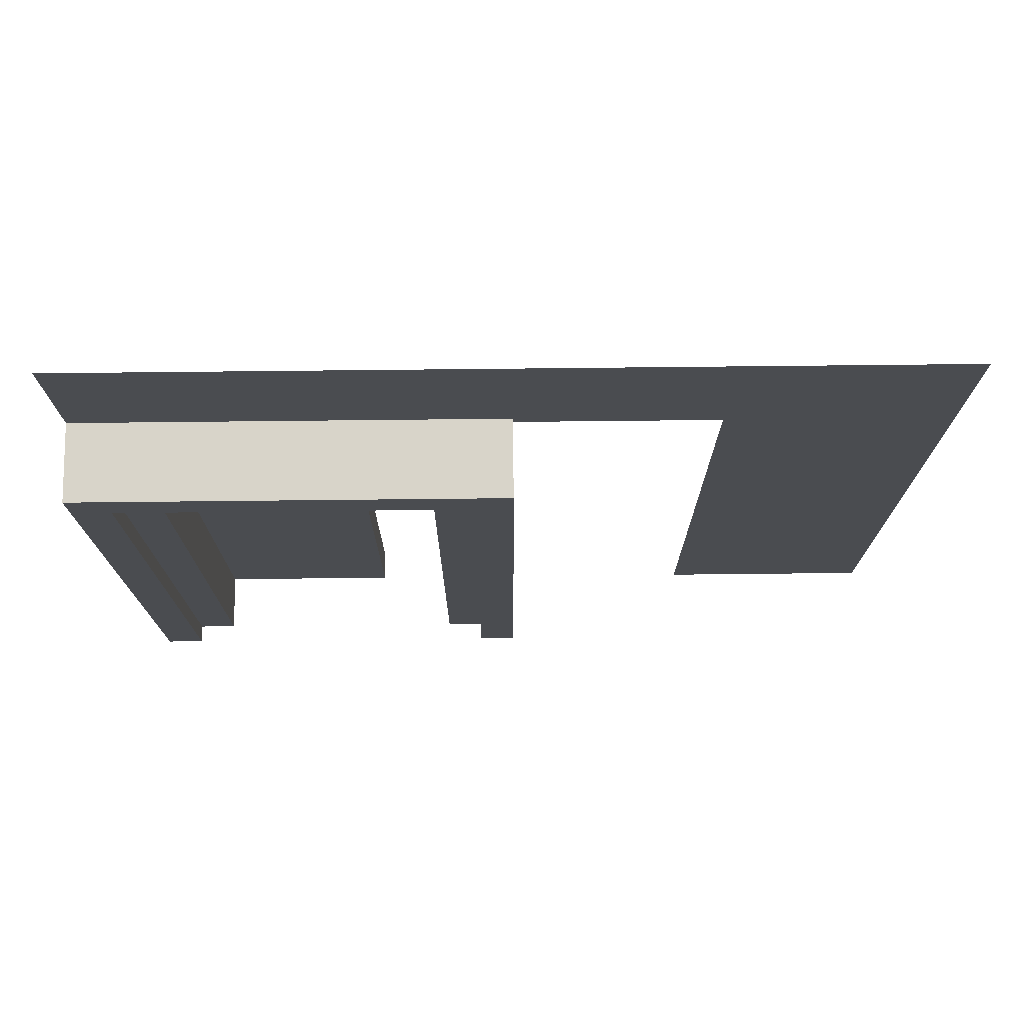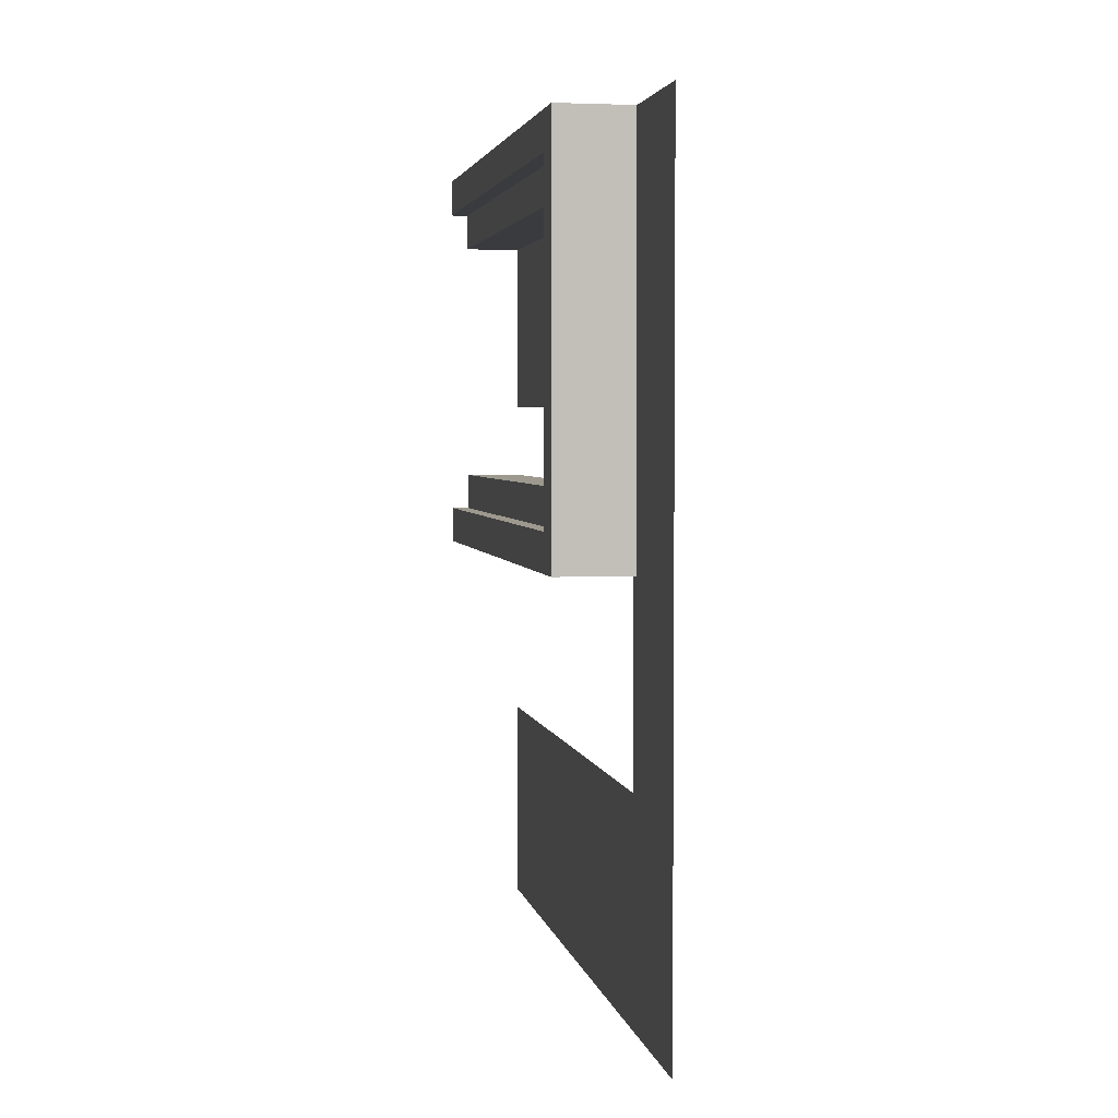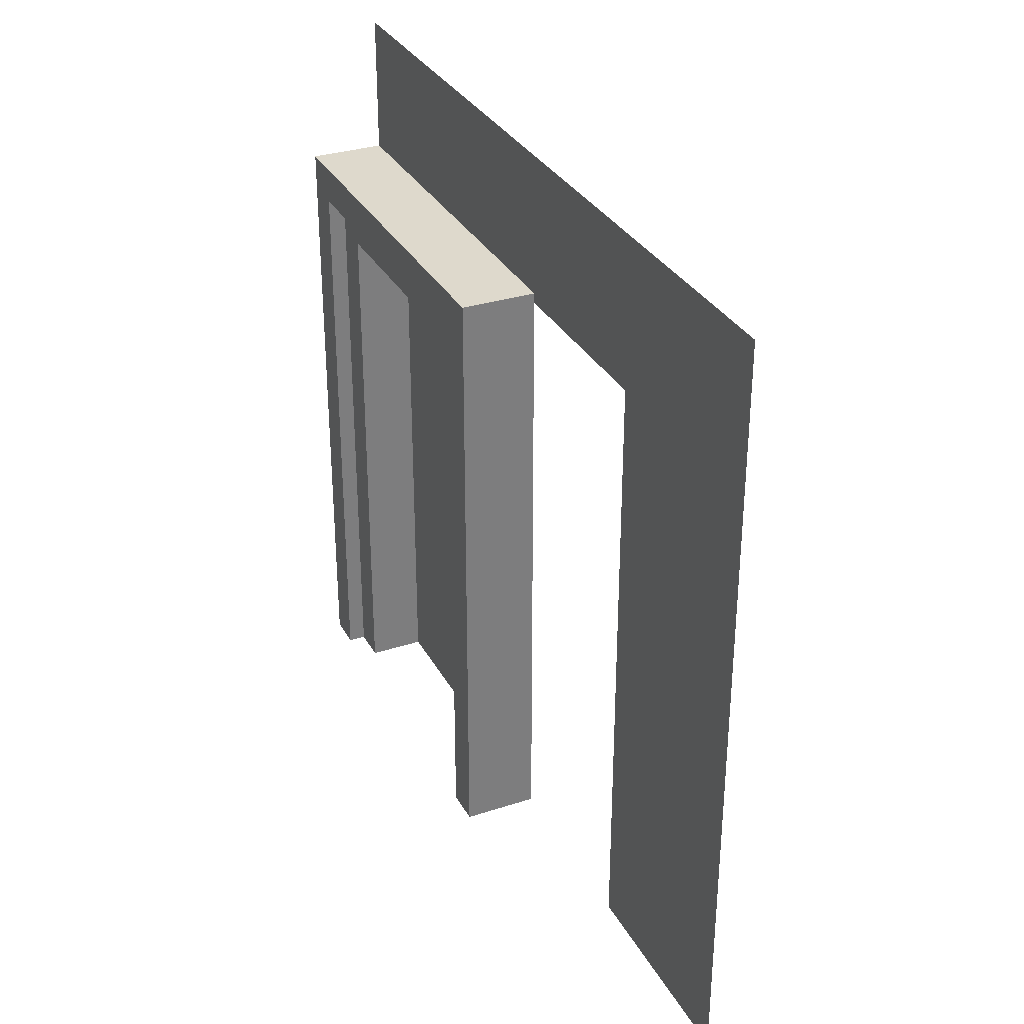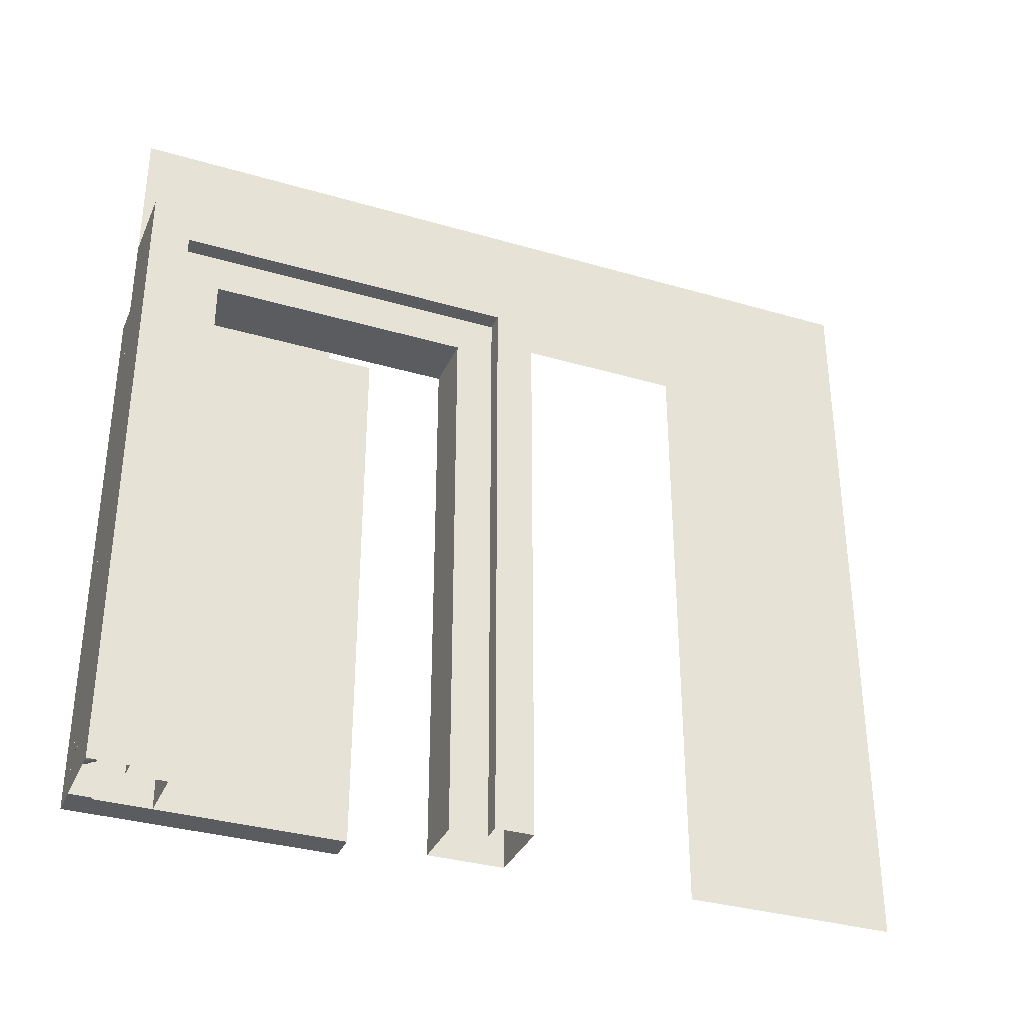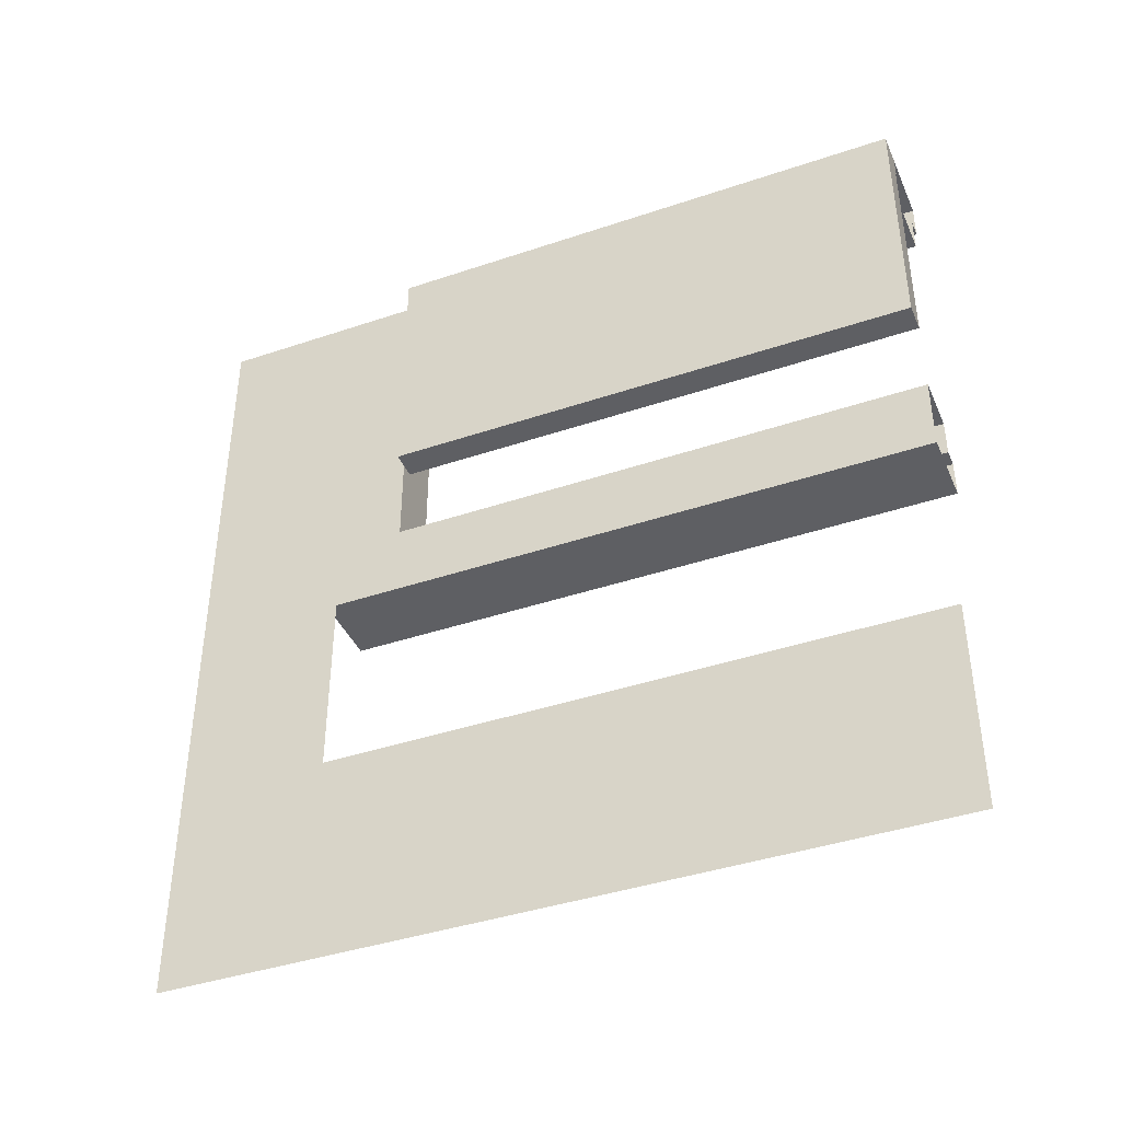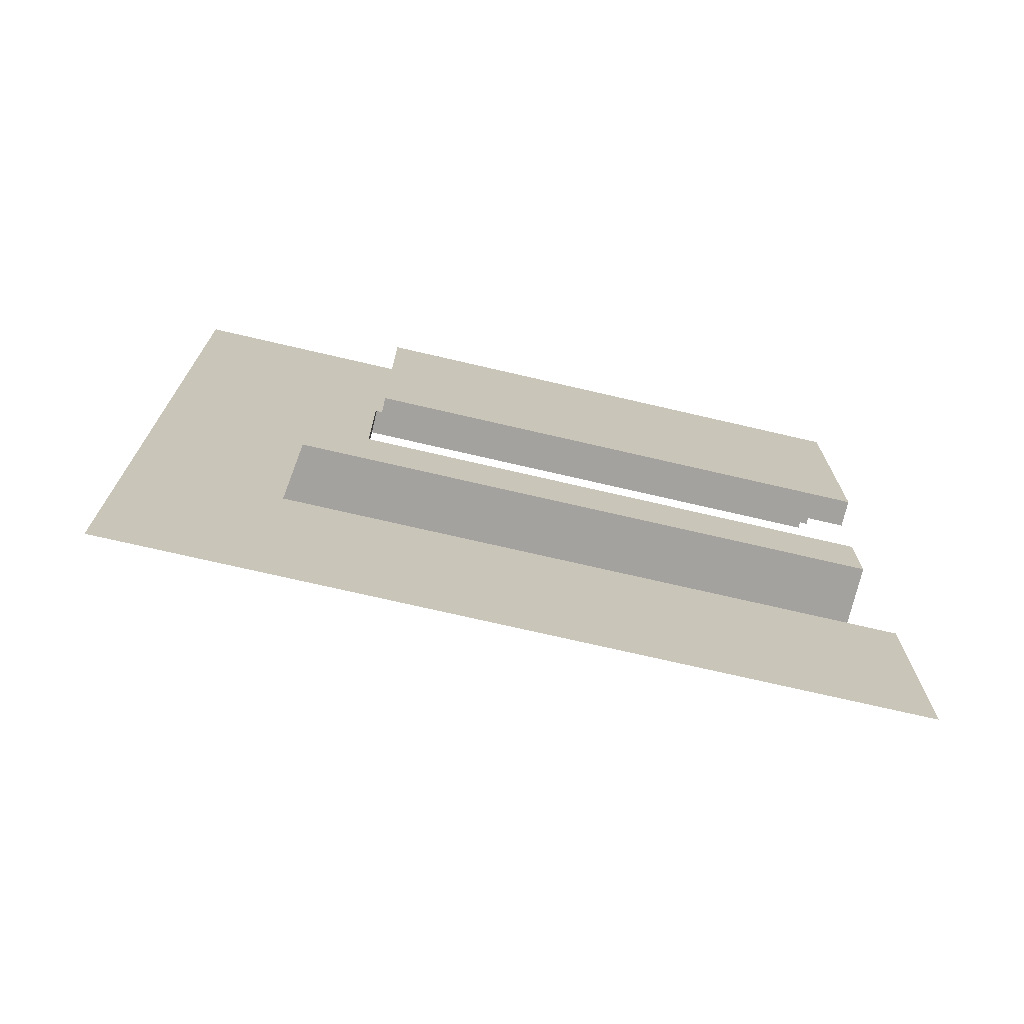
<metadata>
{"format":"obj","ext":"obj","renderer":"f3d","projection":"perspective","resolution":1024,"background":"white","views":[{"elev":75.0,"azim":89.4,"up":"+Y"},{"elev":3.4,"azim":169.4,"up":"+Z"},{"elev":32.0,"azim":155.5,"up":"+Y"},{"elev":-34.1,"azim":68.4,"up":"+Y"},{"elev":-40.8,"azim":-67.6,"up":"+Z"},{"elev":-72.4,"azim":-103.1,"up":"+Z"}]}
</metadata>
<code>
g default
v 0.03568 0.1198 -0.0237
v 0.08864 0.1064 -0.01039
v 0.03568 0.1514 -0.0237
v 0.08864 0.1647 -0.01039
v 0.03568 0.1514 -0.05529
v 0.08864 0.1647 -0.0686
v 0.03568 0.1198 -0.05529
v 0.08864 0.1064 -0.0686
v 0.03568 0.1568 -0.03949
v 0.09883 0.1356 -0.07879
v 0.05954 0.1048 -0.07029
v 0.03568 0.1356 -0.06078
v 0.09883 0.09626 -0.03949
v 0.03568 0.1143 -0.03949
v 0.05954 0.1048 -0.008701
v 0.09883 0.1356 -0.000202
v 0.05954 0.1663 -0.008701
v 0.03568 0.1356 -0.0182
v 0.09883 0.1748 -0.03949
v 0.05954 0.1663 -0.07029
v 0.05954 0.1356 0.001563
v 0.05954 0.1766 -0.03949
v 0.05954 0.1356 -0.08055
v 0.05954 0.0945 -0.03949
v 0.1119 0.1356 -0.03949
v 0.01059 0.1198 -0.05529
v 0.01059 0.1143 -0.03949
v 0.01059 0.1356 -0.06078
v 0.01059 0.1198 -0.0237
v 0.01059 0.1356 -0.0182
v 0.01059 0.1514 -0.0237
v 0.01059 0.1568 -0.03949
v 0.01059 0.1514 -0.05529
v 0.01059 0 -0.07899
v 0.01059 0 -0.03949
v -0 0 -0.03949
v 0 0 -0.07899
v 0.01059 0.1356 -0.07899
v -0 0.1356 -0.07899
v 0.01059 0 0
v 0 0 0
v 0.01059 0.1356 0
v -0 0.1356 0
v 0.01059 0.199 0
v 0 0.199 0
v 0.01059 0.199 -0.03949
v -0 0.199 -0.03949
v 0.01059 0.199 -0.07899
v 0 0.199 -0.07899
g DoorHandle Door_GRP
f 1 15 21 18
f 15 2 16 21
f 21 16 4 17
f 18 21 17 3
f 3 17 22 9
f 17 4 19 22
f 22 19 6 20
f 9 22 20 5
f 5 20 23 12
f 20 6 10 23
f 23 10 8 11
f 12 23 11 7
f 7 11 24 14
f 11 8 13 24
f 24 13 2 15
f 14 24 15 1
f 2 13 25 16
f 13 8 10 25
f 25 10 6 19
f 16 25 19 4
f 7 14 27 26
f 12 7 26 28
f 14 1 29 27
f 1 18 30 29
f 18 3 31 30
f 3 9 32 31
f 9 5 33 32
f 5 12 28 33
f 34 35 36 37
f 38 34 37 39
f 35 40 41 36
f 40 42 43 41
f 42 44 45 43
f 44 46 47 45
f 46 48 49 47
f 48 38 39 49
f 26 27 35 34
f 28 26 34 38
f 27 29 40 35
f 29 30 42 40
f 30 31 44 42
f 31 32 46 44
f 32 33 48 46
f 33 28 38 48
g default
v -0.1077 0 0
v 0 0 0
v -0.1077 2.015 0
v 0 2.015 0
v -0.1077 2.015 -0.9469
v 0 2.015 -0.9469
v -0.1077 0 -0.9469
v 0 0 -0.9469
g Door_GRP Door
f 50 51 53 52
f 52 53 55 54
f 54 55 57 56
f 56 57 51 50
f 51 57 55 53
f 56 50 52 54
g default
v 0 2.043 -1.233
v 0.2132 2.043 -1.233
v 0.2792 2.327 -1.233
v 0 2.327 -1.233
v 0 2.043 -1.513
v 0.2792 2.043 -1.513
v 0.2792 2.327 -1.513
v 0 2.327 -1.513
v 0 0 -1.233
v 0.2132 0 -1.233
v 0.2792 0 -1.513
v 0 0 -1.513
v 0 2.043 -0.2804
v 0.2132 2.043 -0.2804
v 0.2792 2.327 -0.2804
v 0 2.327 -0.2804
v 0 2.043 0
v 0.2792 2.043 0
v 0.2792 2.327 0
v 0 2.327 0
v 0 0 -0.2804
v 0.2132 0 -0.2804
v 0.2792 0 0
v 0 0 0
v 0.2792 2.185 -1.233
v 0.2792 2.185 -1.513
v 0 2.185 -1.513
v 0 2.185 -1.233
v 0 2.185 -0.2804
v 0 2.185 0
v 0.2792 2.185 0
v 0.2792 2.185 -0.2804
v 0 2.043 -1.373
v 0 2.185 -1.373
v 0 2.327 -1.373
v 0.2792 2.327 -1.373
v 0.2792 2.185 -1.373
v 0.2792 2.043 -1.373
v 0.2792 0 -1.373
v 0 0 -1.373
v 0 2.043 -0.1402
v 0 0 -0.1402
v 0.2792 0 -0.1402
v 0.2792 2.043 -0.1402
v 0.2792 2.185 -0.1402
v 0.2792 2.327 -0.1402
v 0 2.327 -0.1402
v 0 2.185 -0.1402
v 0.2132 0 -0.1402
v 0.2132 2.043 -0.1402
v 0.2132 2.185 -1.233
v 0.2132 2.185 -0.1402
v 0.2132 2.185 -0.2804
v 0.2132 2.185 -1.373
v 0.2132 2.043 -1.373
v 0.2132 0 -1.373
g Door_GRP DoorFrame
f 64 83 84 65
f 93 94 83 64
f 93 64 65 92
f 91 92 65 84
f 58 66 67 59
f 95 96 68 63
f 63 68 69 62
f 62 69 97 90
f 88 76 77 87
f 59 71 70 58
f 60 72 89 82
f 72 60 61 73
f 85 86 73 61
f 88 102 103 76
f 76 103 104 77
f 104 105 87 77
f 70 71 79 78
f 100 101 75 80
f 81 80 75 74
f 74 98 99 81
f 83 94 95 63
f 83 63 62 84
f 91 84 62 90
f 86 85 58 70
f 87 105 98 74
f 75 88 87 74
f 102 88 75 101
f 82 89 110 108
f 58 85 91 90
f 92 91 85 61
f 60 93 92 61
f 94 93 60 82
f 111 94 82 108
f 112 113 96 95
f 58 90 97 66
f 99 98 70 78
f 106 107 101 100
f 109 102 101 107
f 103 102 89 72
f 103 72 73 104
f 105 104 73 86
f 70 98 105 86
f 71 107 106 79
f 71 110 109 107
f 108 110 71 59
f 59 112 111 108
f 59 67 113 112
f 95 94 111 112
f 89 102 109 110
g default
v 0 2.85 0
v 0 0 0
v 0 2.85 -3.02
v 0 0 -3.02
v 0 2.85 -0.7831
v 0 0 -0.7831
v 0 2.85 -2.229
v 0 0 -2.229
v 0 2.289 0
v 0 2.289 -0.7831
v 0 2.289 -2.229
v 0 2.289 -3.02
g Door_GRP Wall_Door
f 120 124 125 116
f 114 122 123 118
f 118 123 124 120
f 123 122 115 119
f 125 124 121 117

</code>
